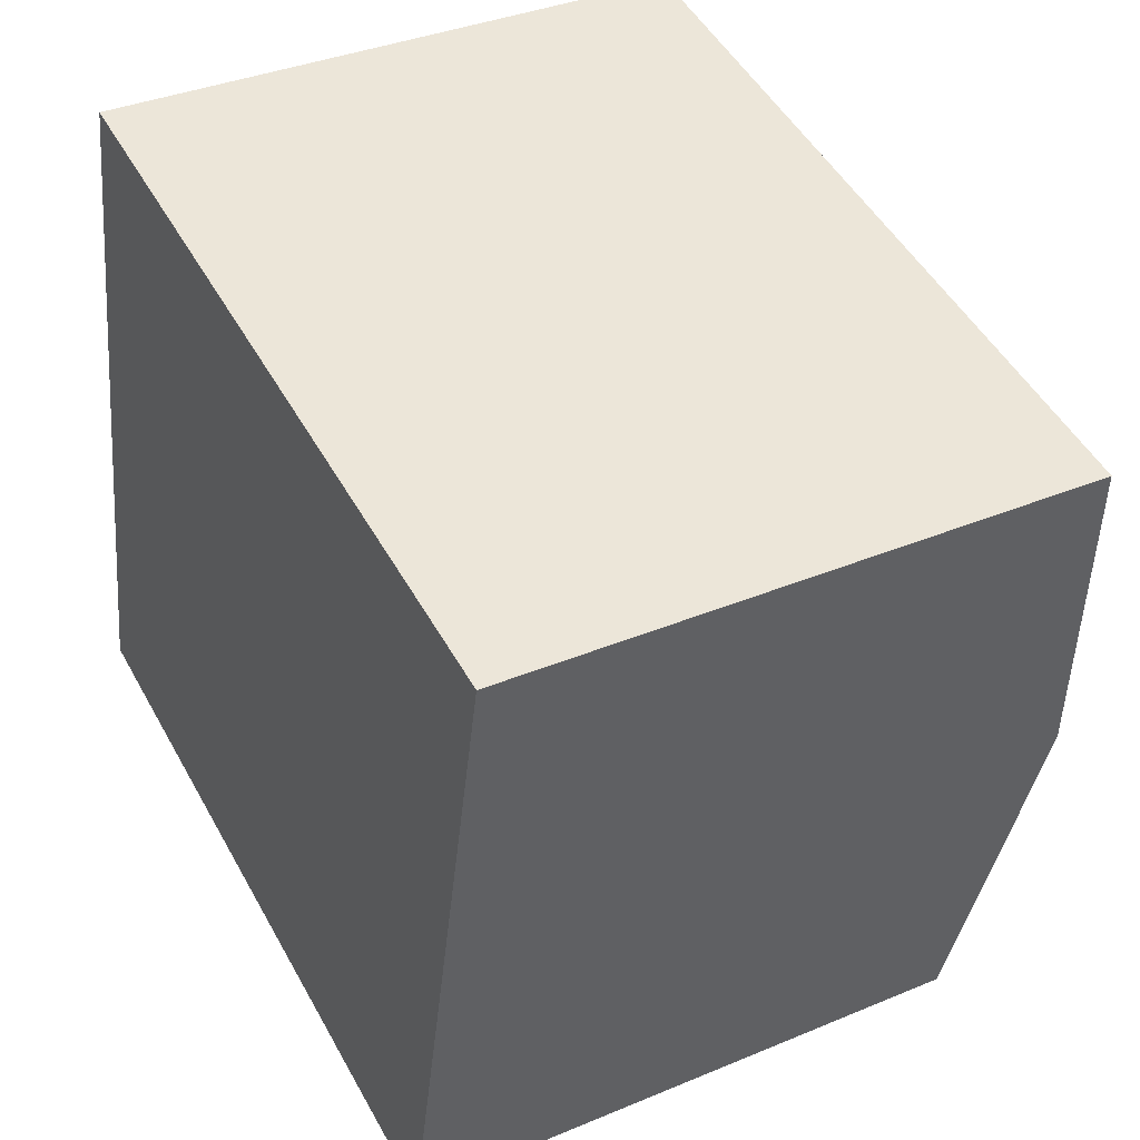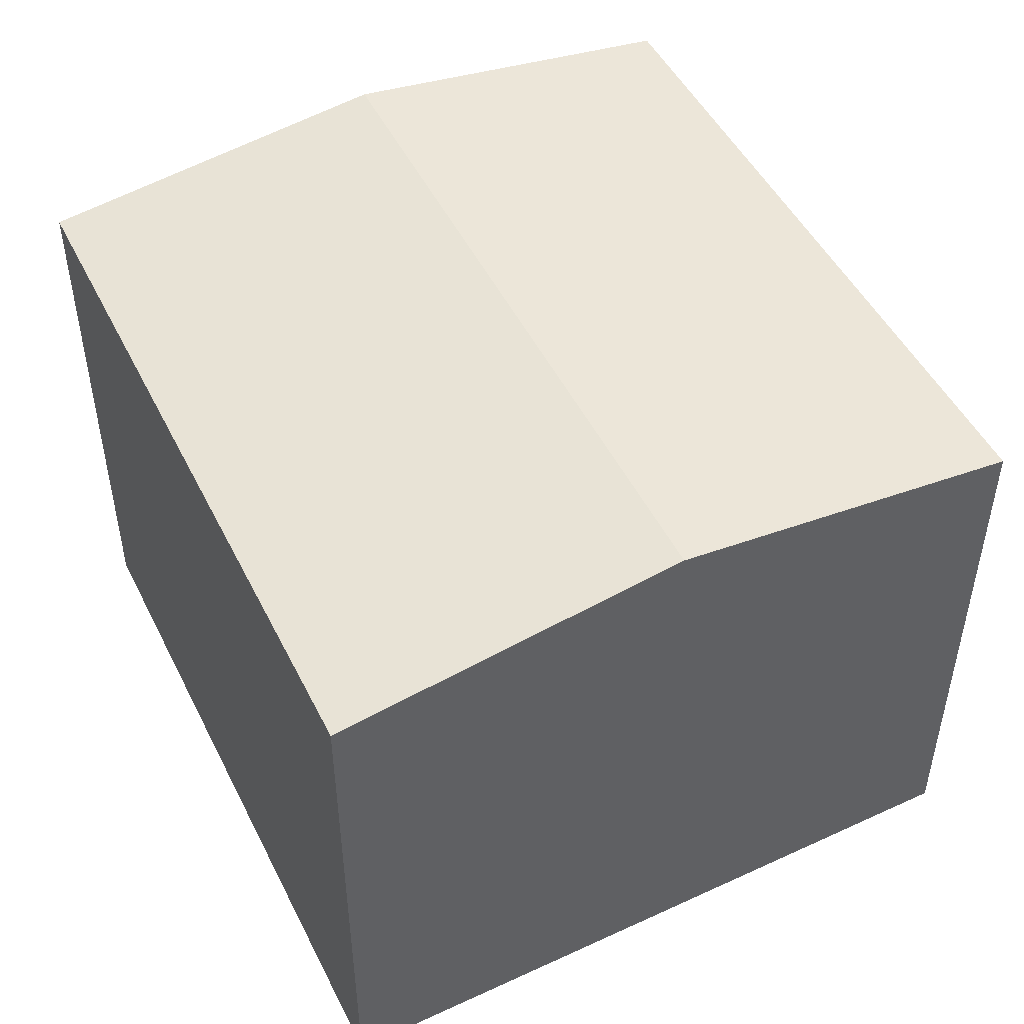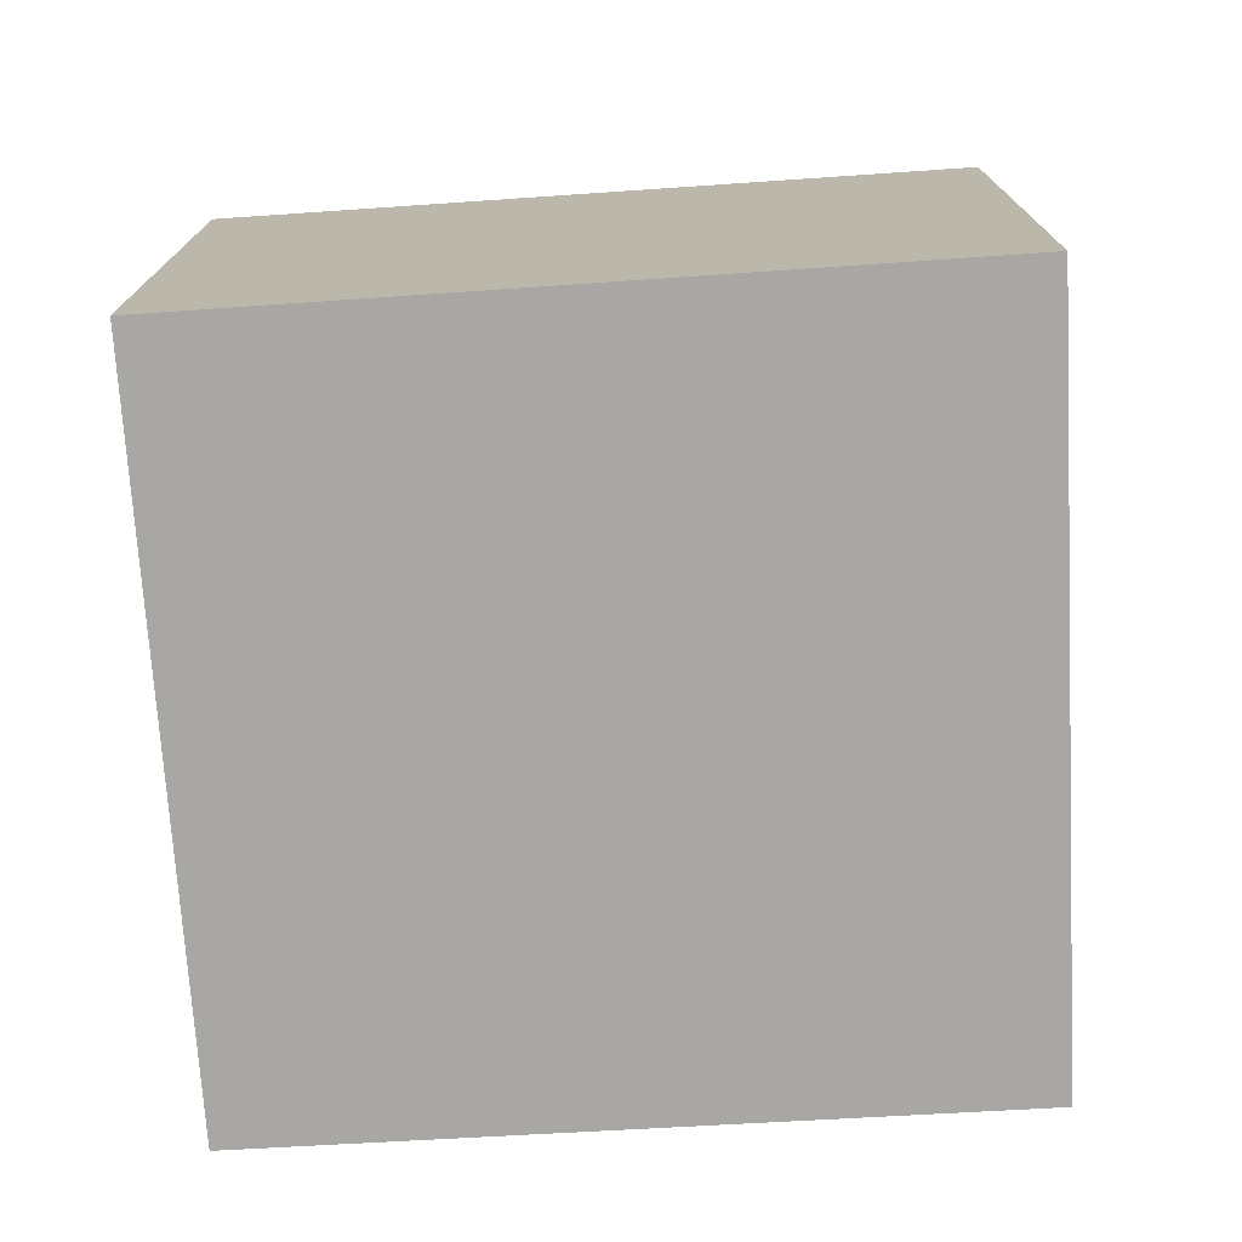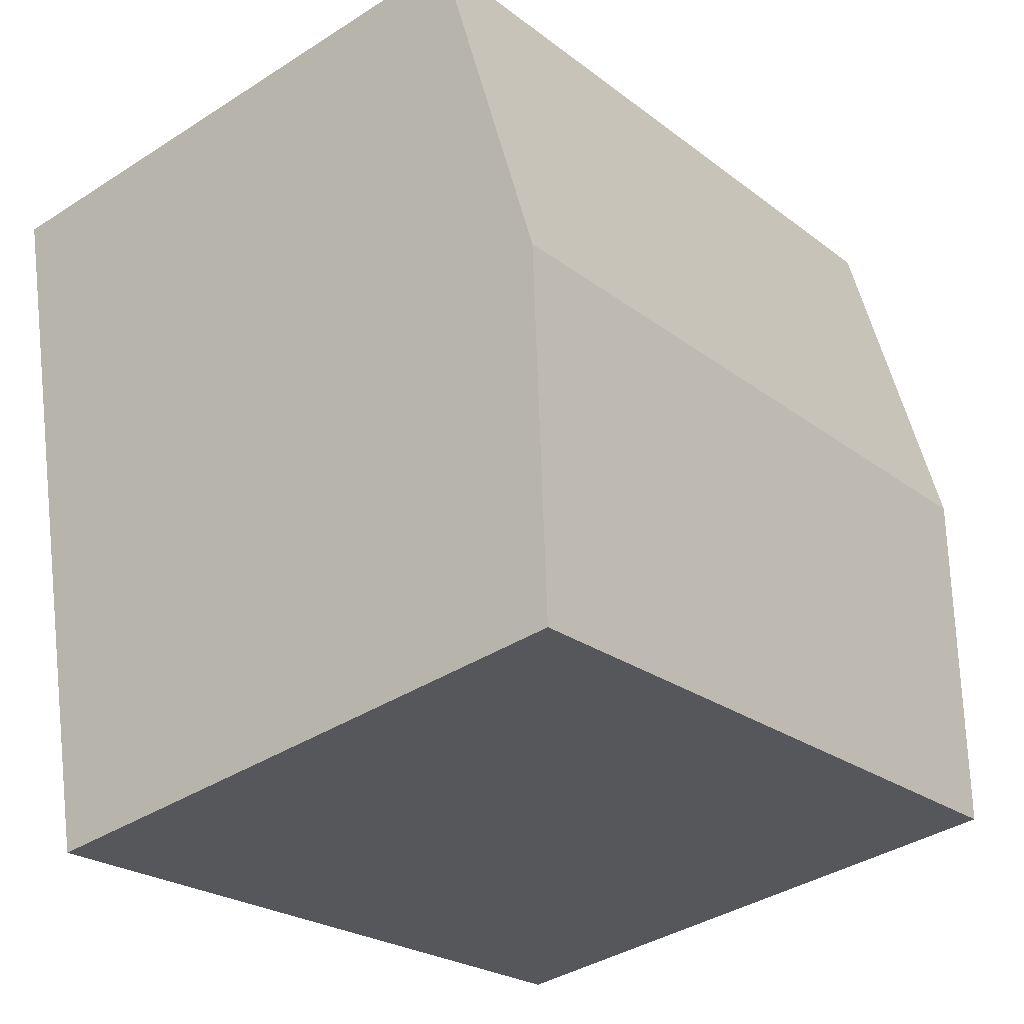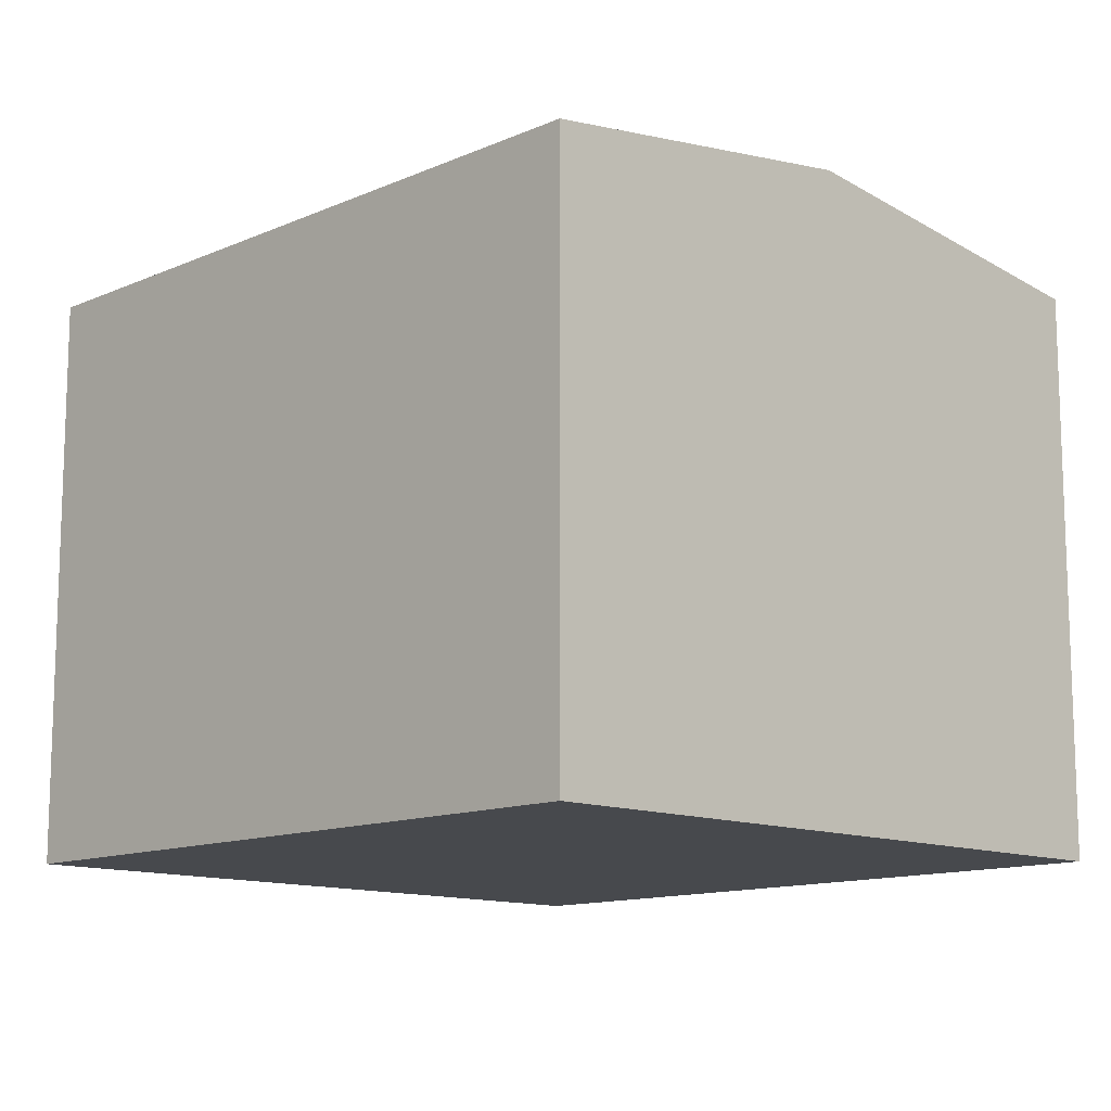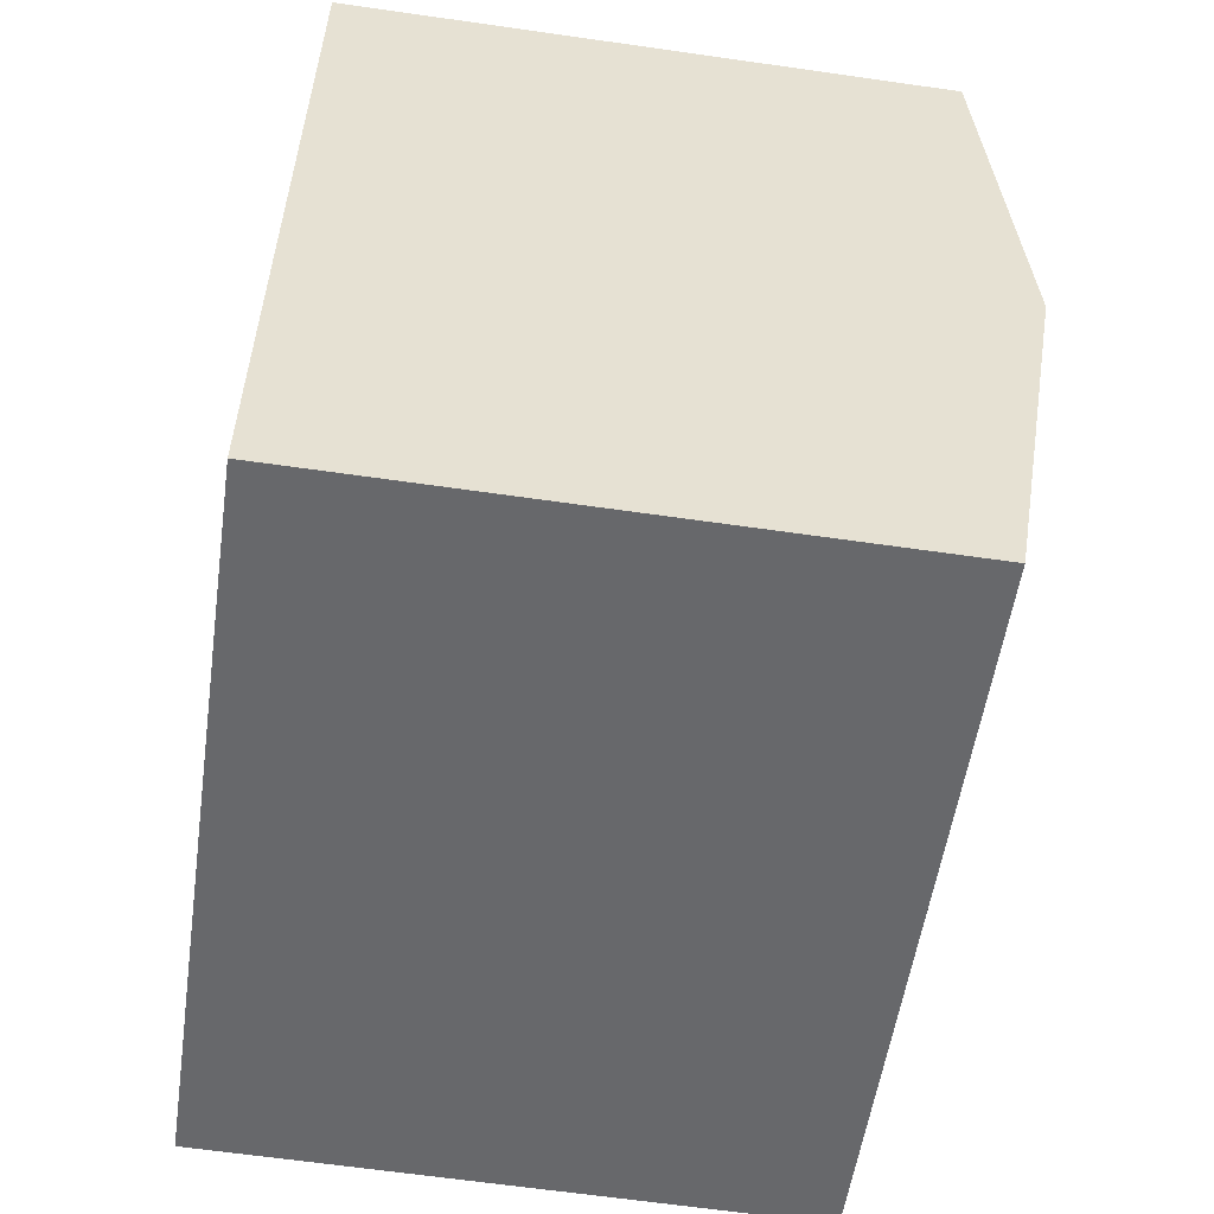
<metadata>
{"format":"obj","ext":"obj","renderer":"f3d","projection":"perspective","resolution":1024,"background":"white","views":[{"elev":36.4,"azim":61.4,"up":"+Z"},{"elev":49.5,"azim":75.2,"up":"+Y"},{"elev":-74.7,"azim":14.9,"up":"+Y"},{"elev":-38.1,"azim":129.2,"up":"+Z"},{"elev":-12.4,"azim":-122.9,"up":"+Y"},{"elev":-64.3,"azim":81.8,"up":"+Z"}]}
</metadata>
<code>
v  3.918 3.119 1.023
v  0.664 2.885 3.471
v  4.296 2.885 2.764
v  0.329 3.119 1.722
v  3.537 2.883 -0.734
v  0 2.888 1.768e-16
v  0 0 0
v  0.664 -2.125e-16 3.471
v  0.329 -1.054e-16 1.722
v  4.296 -1.692e-16 2.764
v  3.537 4.494e-17 -0.734
v  3.918 -6.264e-17 1.023
g defaultobject
f 1 2 3
f 2 1 4
f 5 4 1
f 4 5 6
f 7 4 6
f 4 7 2
f 2 7 8
f 8 7 9
f 8 3 2
f 3 8 10
f 10 1 3
f 1 10 5
f 5 10 11
f 11 10 12
f 5 7 6
f 7 5 11
f 9 10 8
f 10 9 7
f 10 7 12
f 12 7 11

</code>
